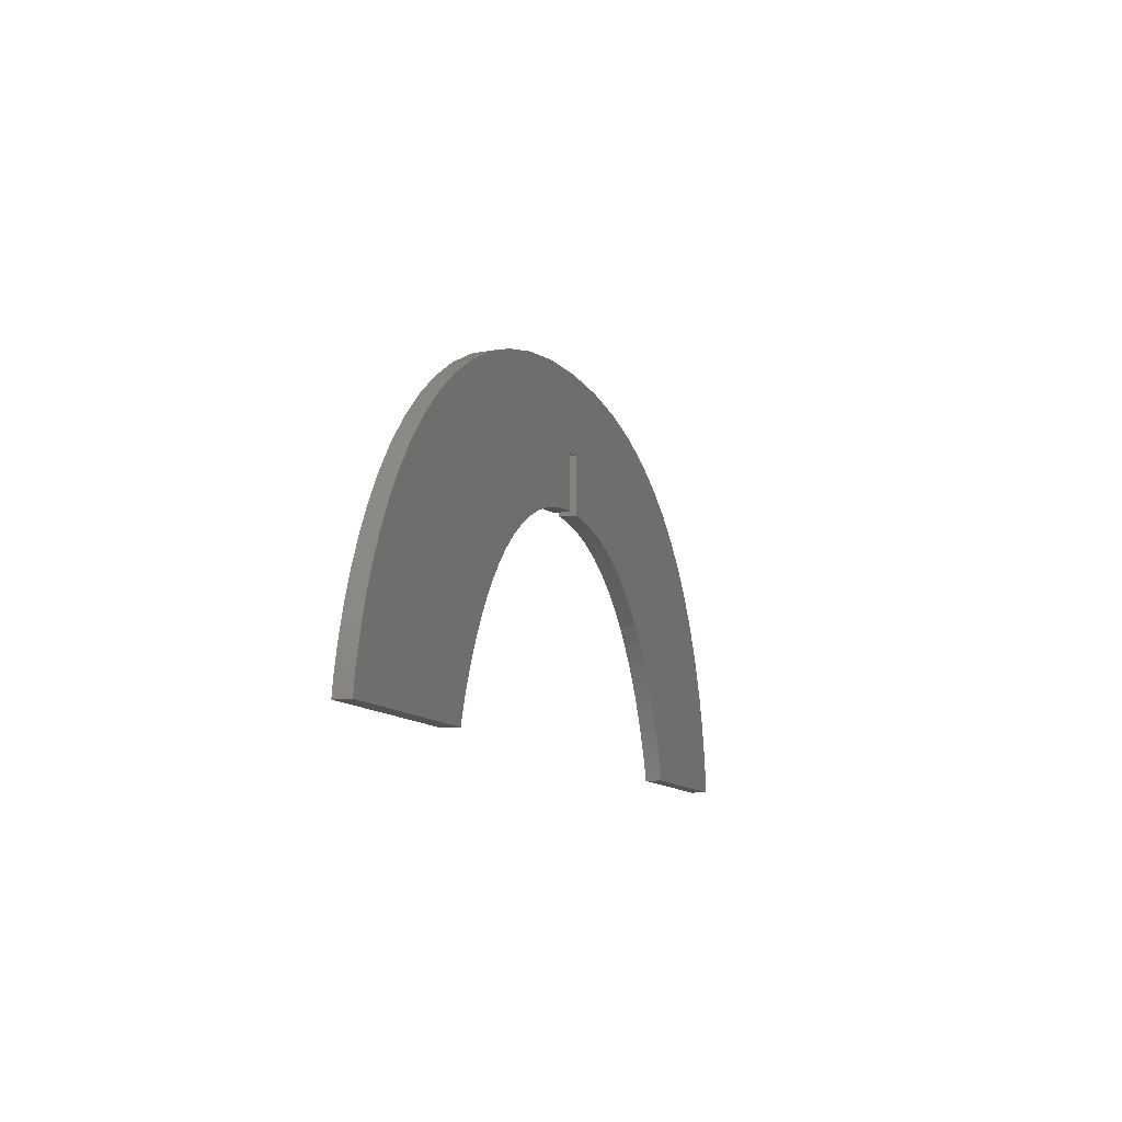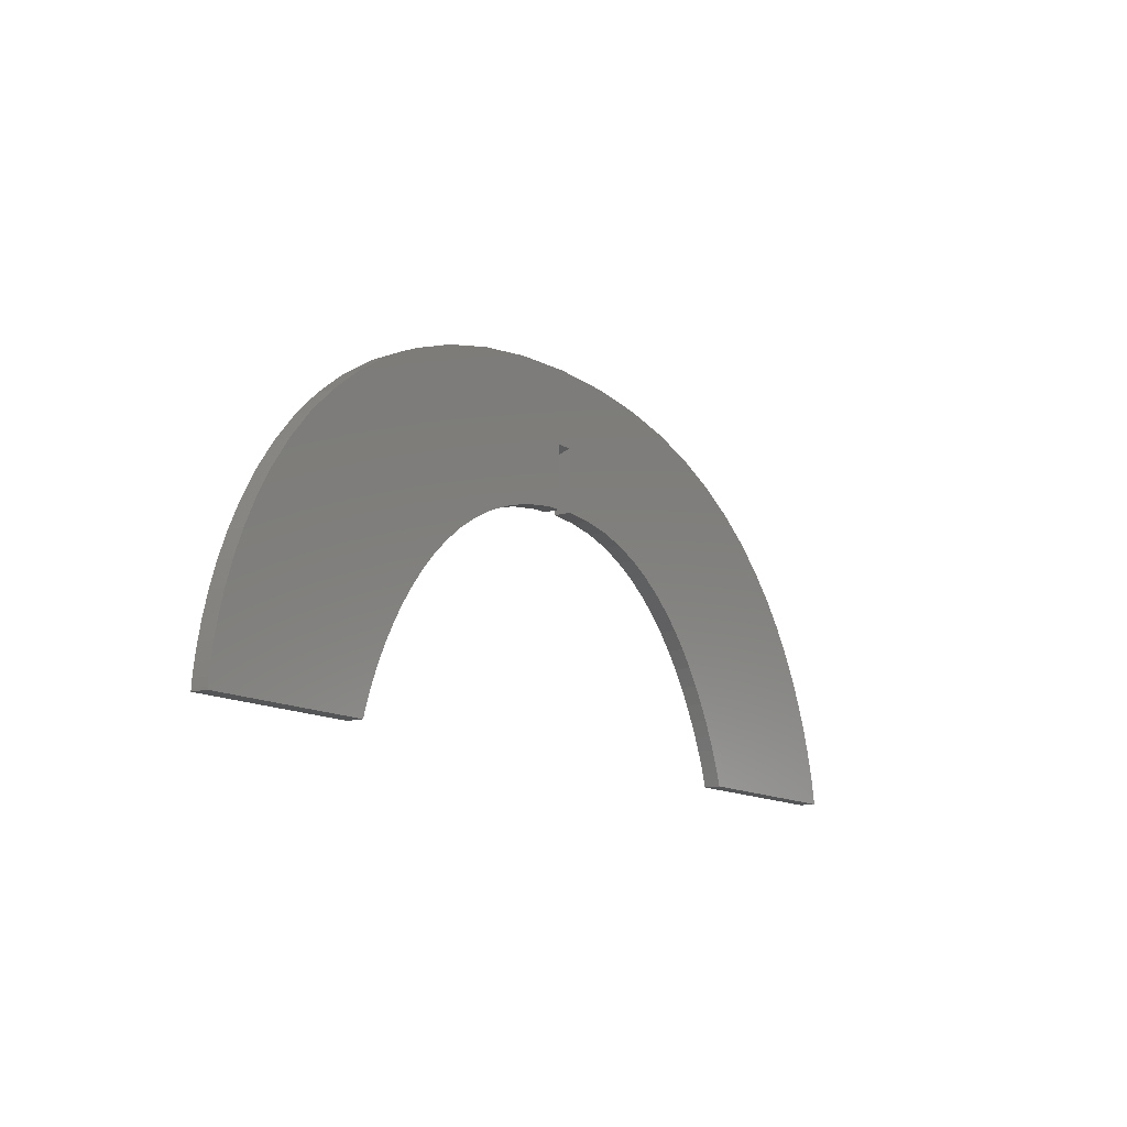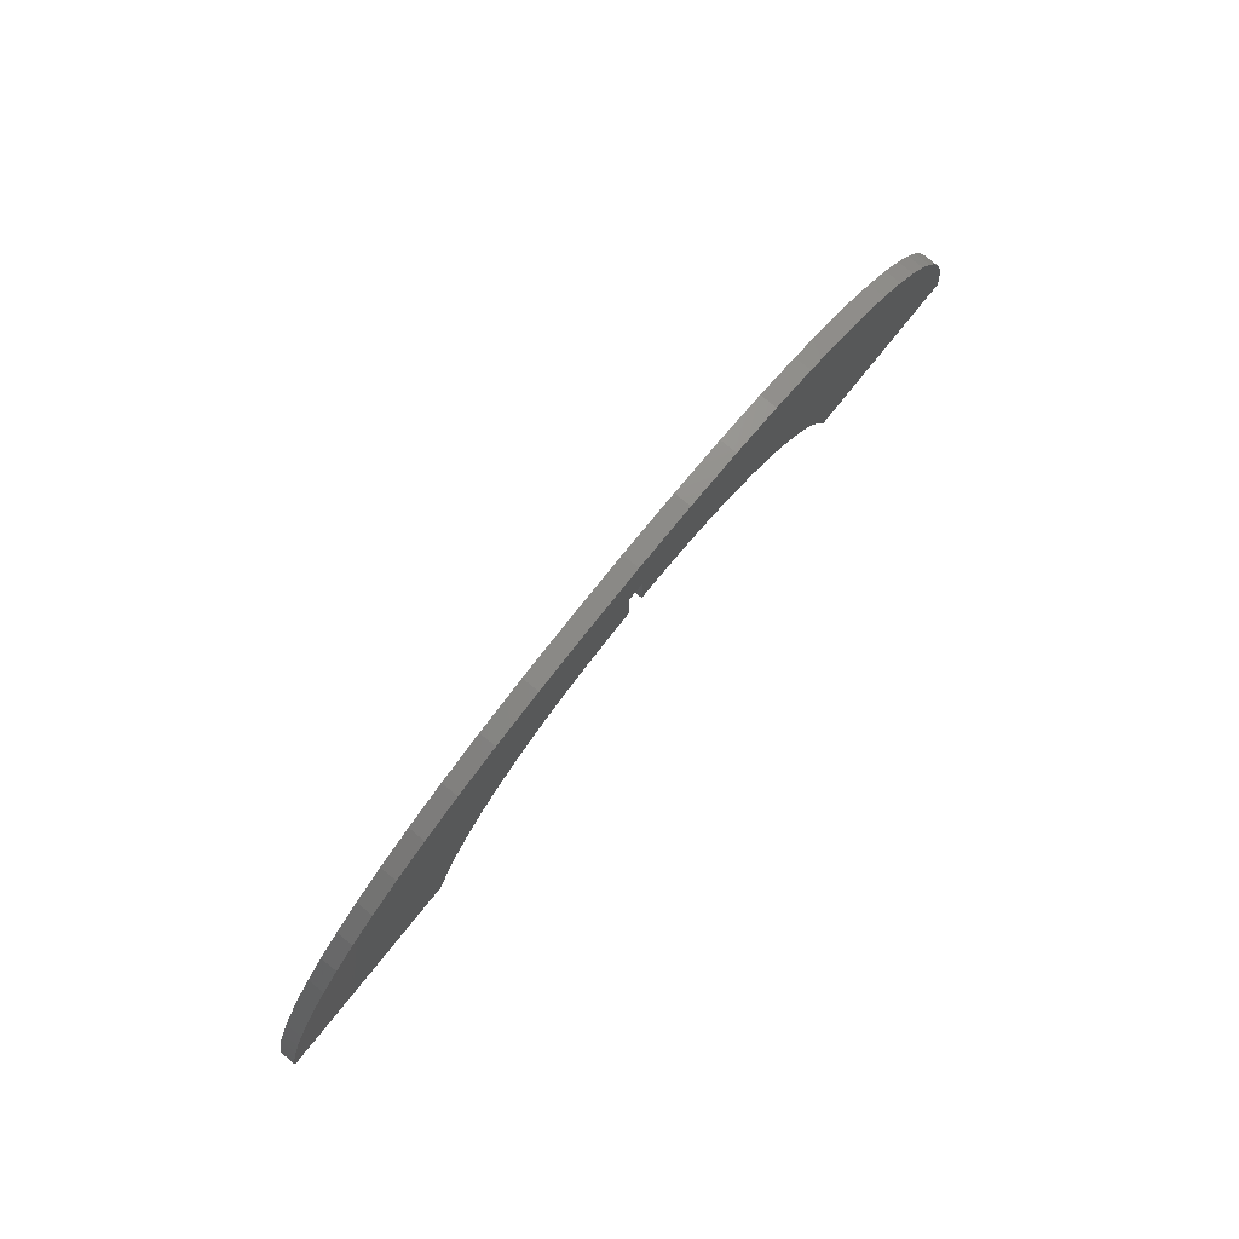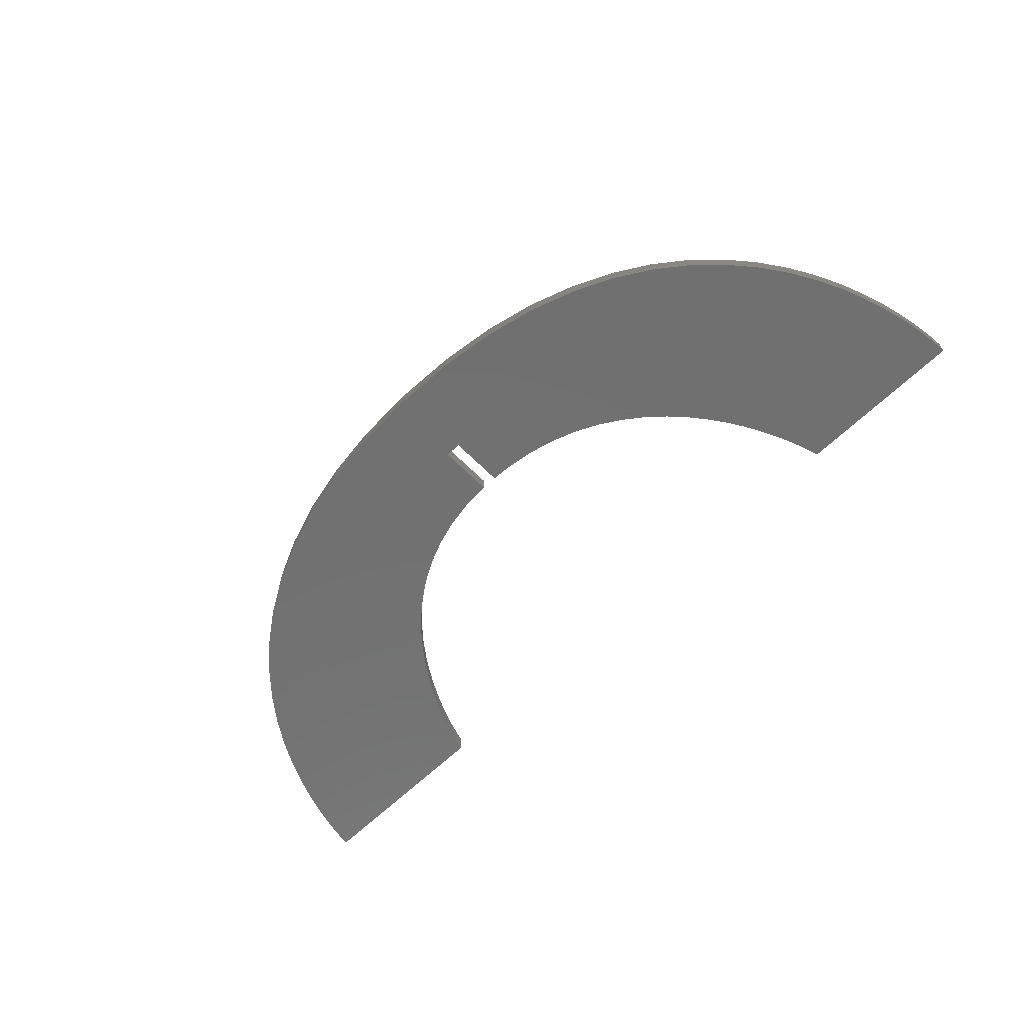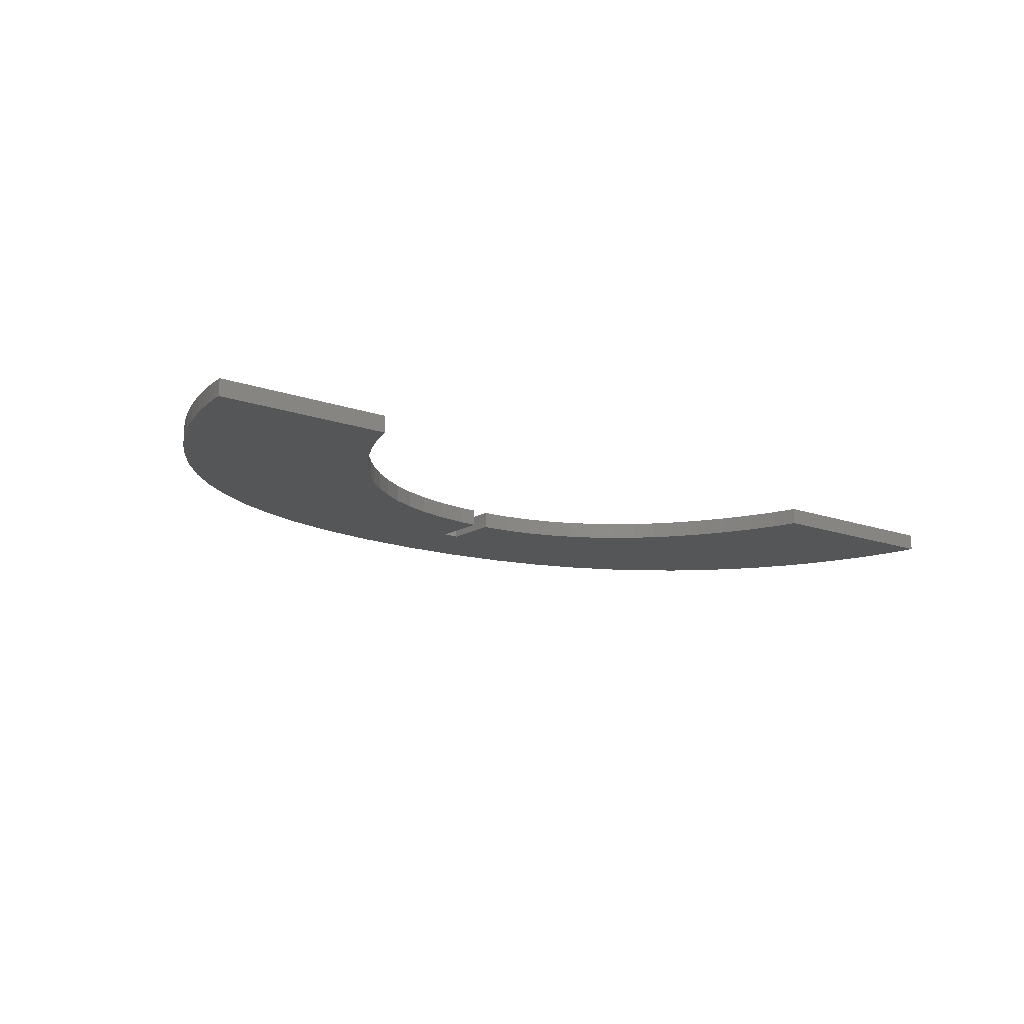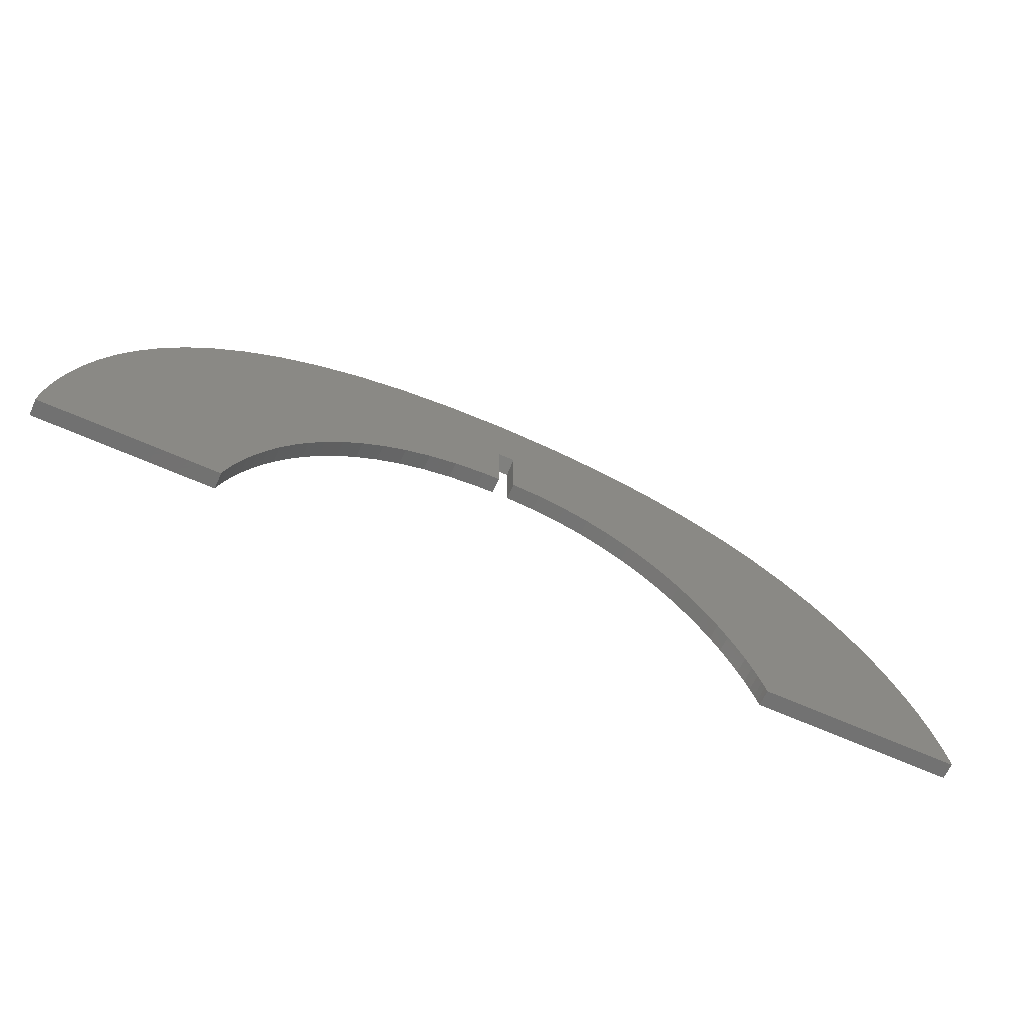
<metadata>
{"format":"stl","ext":"stl","renderer":"f3d","projection":"perspective","resolution":1024,"background":"white","views":[{"elev":-10.6,"azim":-70.7,"up":"+Z"},{"elev":-12.7,"azim":124.5,"up":"+Z"},{"elev":79.2,"azim":-50.9,"up":"+Z"},{"elev":-62.8,"azim":44.5,"up":"+Y"},{"elev":-14.9,"azim":142.3,"up":"+Y"},{"elev":-63.8,"azim":155.6,"up":"+Z"}]}
</metadata>
<code>
# stl→obj: 172 verts, 340 faces
v 200.7 177.2 115.8
v 205.1 177.2 145.9
v 180.8 177.2 144.9
v 178.5 177.2 91.52
v 158.8 177.2 142
v 207 177.2 115.8
v 168.5 177.2 88.54
v 138.8 177.2 137.4
v 229.3 177.2 144.9
v 151 177.2 80.07
v 120.9 177.2 131.4
v 225.6 177.2 92.26
v 143.4 177.2 74.82
v 104.9 177.2 124.2
v 251.1 177.2 142
v 136.4 177.2 69.08
v 90.65 177.2 115.9
v 246.6 177.2 85.85
v 236.6 177.2 89.53
v 270.7 177.2 137.4
v 130.2 177.2 62.96
v 78.11 177.2 106.7
v 124.6 177.2 56.6
v 67.16 177.2 96.98
v 159.4 177.2 84.68
v 189.3 177.2 93.49
v 200.7 177.2 94.3
v 119.7 177.2 50.12
v 57.68 177.2 86.81
v 115.3 177.2 43.65
v 49.59 177.2 76.43
v 108.3 177.2 31.26
v 42.77 177.2 66.05
v 105.6 177.2 25.59
v 37.11 177.2 55.88
v 103.4 177.2 20.44
v 32.51 177.2 46.13
v 111.6 177.2 37.32
v 101.7 177.2 15.95
v 28.87 177.2 37
v 99.46 177.2 9.411
v 26.07 177.2 28.7
v 98.77 177.2 7.006
v 24.02 177.2 21.45
v 22.61 177.2 15.44
v 100.4 177.2 12.23
v 21.74 177.2 10.89
v 21.29 177.2 8.012
v 98.94 177.2 7.628
v 21.16 177.2 7.006
v 255.8 177.2 81.35
v 288.2 177.2 131.4
v 264.1 177.2 76.16
v 303.7 177.2 124.2
v 213.8 177.2 93.9
v 207 177.2 94.12
v 271.6 177.2 70.42
v 317.3 177.2 115.9
v 278.3 177.2 64.27
v 329.1 177.2 106.7
v 284.3 177.2 57.84
v 339.3 177.2 96.98
v 289.6 177.2 51.26
v 348 177.2 86.81
v 294.2 177.2 44.67
v 355.4 177.2 76.43
v 298.2 177.2 38.2
v 361.4 177.2 66.05
v 301.6 177.2 31.99
v 366.3 177.2 55.88
v 304.4 177.2 26.17
v 370.1 177.2 46.13
v 306.7 177.2 20.87
v 373.1 177.2 37
v 308.5 177.2 16.24
v 309.9 177.2 12.4
v 375.3 177.2 28.7
v 310.8 177.2 9.493
v 376.8 177.2 21.45
v 311.3 177.2 7.65
v 311.5 177.2 7.006
v 377.7 177.2 15.44
v 378.2 177.2 10.89
v 378.5 177.2 8.012
v 378.5 177.2 7.006
v 207 183.5 117.9
v 205.1 183.5 145.9
v 229.3 183.5 144.9
v 225.6 183.5 92.26
v 251.1 183.5 142
v 200.7 183.5 117.9
v 246.6 183.5 85.85
v 270.7 183.5 137.4
v 180.8 183.5 144.9
v 255.8 183.5 81.35
v 288.2 183.5 131.4
v 158.8 183.5 142
v 264.1 183.5 76.16
v 303.7 183.5 124.2
v 178.5 183.5 91.52
v 168.5 183.5 88.54
v 271.6 183.5 70.42
v 317.3 183.5 115.9
v 278.3 183.5 64.27
v 329.1 183.5 106.7
v 284.3 183.5 57.84
v 339.3 183.5 96.98
v 236.6 183.5 89.53
v 213.8 183.5 93.9
v 207 183.5 94.12
v 289.6 183.5 51.26
v 348 183.5 86.81
v 294.2 183.5 44.67
v 355.4 183.5 76.43
v 298.2 183.5 38.2
v 361.4 183.5 66.05
v 301.6 183.5 31.99
v 366.3 183.5 55.88
v 304.4 183.5 26.17
v 370.1 183.5 46.13
v 306.7 183.5 20.87
v 373.1 183.5 37
v 309.9 183.5 12.4
v 375.3 183.5 28.7
v 310.8 183.5 9.493
v 376.8 183.5 21.45
v 308.5 183.5 16.24
v 311.5 183.5 7.006
v 377.7 183.5 15.44
v 378.2 183.5 10.89
v 378.5 183.5 8.012
v 311.3 183.5 7.65
v 378.5 183.5 7.006
v 159.4 183.5 84.68
v 138.8 183.5 137.4
v 151 183.5 80.07
v 120.9 183.5 131.4
v 143.4 183.5 74.82
v 189.3 183.5 93.49
v 200.7 183.5 94.3
v 104.9 183.5 124.2
v 136.4 183.5 69.08
v 90.65 183.5 115.9
v 130.2 183.5 62.96
v 78.11 183.5 106.7
v 124.6 183.5 56.6
v 67.16 183.5 96.98
v 119.7 183.5 50.12
v 57.68 183.5 86.81
v 115.3 183.5 43.65
v 49.59 183.5 76.43
v 111.6 183.5 37.32
v 108.3 183.5 31.26
v 42.77 183.5 66.05
v 105.6 183.5 25.59
v 37.11 183.5 55.88
v 103.4 183.5 20.44
v 32.51 183.5 46.13
v 101.7 183.5 15.95
v 28.87 183.5 37
v 100.4 183.5 12.23
v 99.46 183.5 9.411
v 26.07 183.5 28.7
v 98.94 183.5 7.628
v 98.77 183.5 7.006
v 24.02 183.5 21.45
v 22.61 183.5 15.44
v 21.74 183.5 10.89
v 21.29 183.5 8.012
v 21.16 183.5 7.006
v 207 177.4 116
v 200.7 177.4 116
f 1 2 3
f 4 3 5
f 2 1 6
f 7 5 8
f 2 6 9
f 10 8 11
f 12 9 6
f 13 11 14
f 9 12 15
f 16 14 17
f 18 15 19
f 15 18 20
f 21 17 22
f 23 22 24
f 8 25 7
f 1 26 27
f 1 4 26
f 3 4 1
f 28 24 29
f 5 7 4
f 8 10 25
f 30 29 31
f 11 13 10
f 14 16 13
f 32 31 33
f 17 21 16
f 22 23 21
f 34 33 35
f 24 28 23
f 36 35 37
f 29 30 28
f 31 38 30
f 39 37 40
f 31 32 38
f 41 40 42
f 33 34 32
f 43 42 44
f 35 36 34
f 37 39 36
f 43 44 45
f 40 46 39
f 43 45 47
f 40 41 46
f 43 47 48
f 42 49 41
f 43 48 50
f 42 43 49
f 51 20 18
f 20 51 52
f 52 53 54
f 55 6 56
f 12 6 55
f 15 12 19
f 53 52 51
f 57 54 53
f 54 57 58
f 59 58 57
f 58 59 60
f 61 60 59
f 60 61 62
f 63 62 61
f 62 63 64
f 65 64 63
f 64 65 66
f 67 66 65
f 66 67 68
f 69 68 67
f 68 69 70
f 71 70 69
f 70 71 72
f 73 72 71
f 72 73 74
f 75 74 73
f 76 74 75
f 74 76 77
f 78 77 76
f 77 78 79
f 80 79 78
f 81 79 80
f 79 81 82
f 82 81 83
f 83 81 84
f 84 81 85
f 86 87 88
f 89 88 90
f 91 87 86
f 92 90 93
f 87 91 94
f 95 93 96
f 94 91 97
f 98 96 99
f 100 97 91
f 101 97 100
f 102 99 103
f 104 103 105
f 106 105 107
f 90 92 108
f 86 109 110
f 86 89 109
f 88 89 86
f 111 107 112
f 89 90 108
f 93 95 92
f 113 112 114
f 96 98 95
f 99 102 98
f 115 114 116
f 103 104 102
f 105 106 104
f 117 116 118
f 107 111 106
f 119 118 120
f 112 113 111
f 114 115 113
f 121 120 122
f 116 117 115
f 123 122 124
f 118 119 117
f 125 124 126
f 120 121 119
f 122 127 121
f 128 126 129
f 122 123 127
f 128 129 130
f 124 125 123
f 128 130 131
f 126 132 125
f 128 131 133
f 126 128 132
f 134 135 101
f 136 135 134
f 135 136 137
f 138 137 136
f 139 91 140
f 100 91 139
f 97 101 135
f 137 138 141
f 142 141 138
f 141 142 143
f 144 143 142
f 143 144 145
f 146 145 144
f 145 146 147
f 148 147 146
f 147 148 149
f 150 149 148
f 149 150 151
f 152 151 150
f 153 151 152
f 151 153 154
f 155 154 153
f 154 155 156
f 157 156 155
f 156 157 158
f 159 158 157
f 158 159 160
f 161 160 159
f 162 160 161
f 160 162 163
f 164 163 162
f 165 163 164
f 163 165 166
f 166 165 167
f 167 165 168
f 168 165 169
f 169 165 170
f 88 15 90
f 15 88 9
f 90 20 93
f 20 90 15
f 93 52 96
f 52 93 20
f 96 54 99
f 54 96 52
f 99 58 103
f 58 99 54
f 103 60 105
f 60 103 58
f 105 62 107
f 62 105 60
f 62 112 107
f 112 62 64
f 64 114 112
f 114 64 66
f 66 116 114
f 116 66 68
f 68 118 116
f 118 68 70
f 70 120 118
f 120 70 72
f 72 122 120
f 122 72 74
f 74 124 122
f 124 74 77
f 77 126 124
f 126 77 79
f 79 129 126
f 129 79 82
f 82 130 129
f 130 82 83
f 83 131 130
f 131 83 84
f 84 133 131
f 133 84 85
f 81 133 85
f 133 81 128
f 81 132 128
f 132 81 80
f 80 125 132
f 125 80 78
f 78 123 125
f 123 78 76
f 76 127 123
f 127 76 75
f 75 121 127
f 121 75 73
f 73 119 121
f 119 73 71
f 71 117 119
f 117 71 69
f 69 115 117
f 115 69 67
f 67 113 115
f 113 67 65
f 65 111 113
f 111 65 63
f 63 106 111
f 106 63 61
f 61 104 106
f 104 61 59
f 57 104 59
f 104 57 102
f 53 102 57
f 102 53 98
f 51 98 53
f 98 51 95
f 18 95 51
f 95 18 92
f 19 92 18
f 92 19 108
f 12 108 19
f 108 12 89
f 55 89 12
f 89 55 109
f 56 109 55
f 109 56 110
f 26 140 27
f 140 26 139
f 4 139 26
f 139 4 100
f 7 100 4
f 100 7 101
f 25 101 7
f 101 25 134
f 10 134 25
f 134 10 136
f 13 136 10
f 136 13 138
f 16 138 13
f 138 16 142
f 21 142 16
f 142 21 144
f 21 146 144
f 146 21 23
f 23 148 146
f 148 23 28
f 28 150 148
f 150 28 30
f 30 152 150
f 152 30 38
f 38 153 152
f 153 38 32
f 32 155 153
f 155 32 34
f 34 157 155
f 157 34 36
f 36 159 157
f 159 36 39
f 39 161 159
f 161 39 46
f 46 162 161
f 162 46 41
f 41 164 162
f 164 41 49
f 49 165 164
f 165 49 43
f 50 165 43
f 165 50 170
f 50 169 170
f 169 50 48
f 48 168 169
f 168 48 47
f 47 167 168
f 167 47 45
f 45 166 167
f 166 45 44
f 44 163 166
f 163 44 42
f 42 160 163
f 160 42 40
f 40 158 160
f 158 40 37
f 37 156 158
f 156 37 35
f 35 154 156
f 154 35 33
f 33 151 154
f 151 33 31
f 31 149 151
f 149 31 29
f 29 147 149
f 147 29 24
f 147 22 145
f 22 147 24
f 145 17 143
f 17 145 22
f 143 14 141
f 14 143 17
f 141 11 137
f 11 141 14
f 137 8 135
f 8 137 11
f 135 5 97
f 5 135 8
f 97 3 94
f 3 97 5
f 94 2 87
f 2 94 3
f 87 9 88
f 9 87 2
f 110 171 86
f 6 110 56
f 110 6 171
f 172 140 91
f 1 140 172
f 140 1 27
f 1 171 6
f 171 1 172
f 172 86 171
f 86 172 91

</code>
